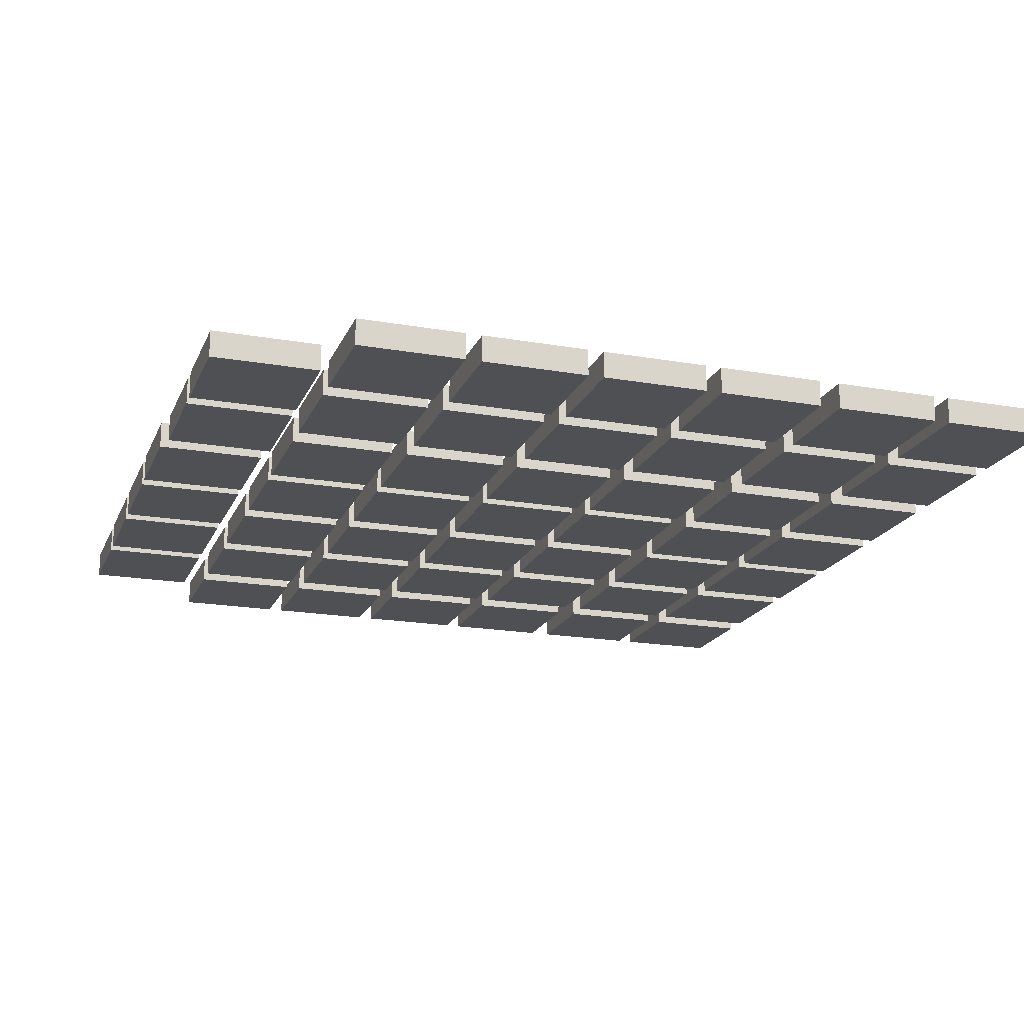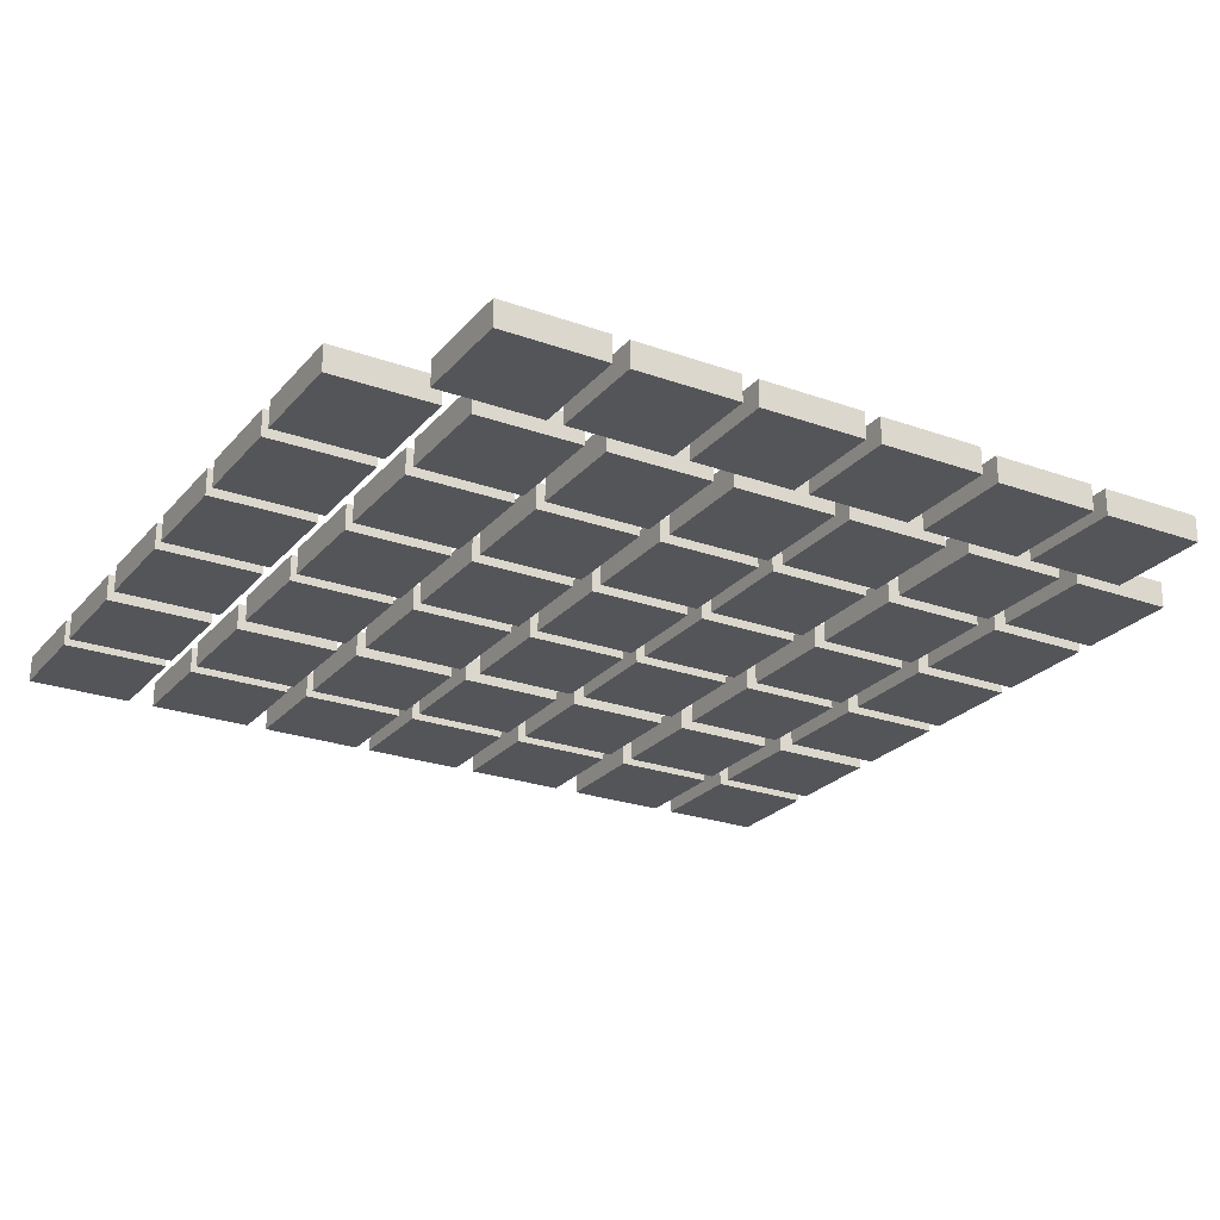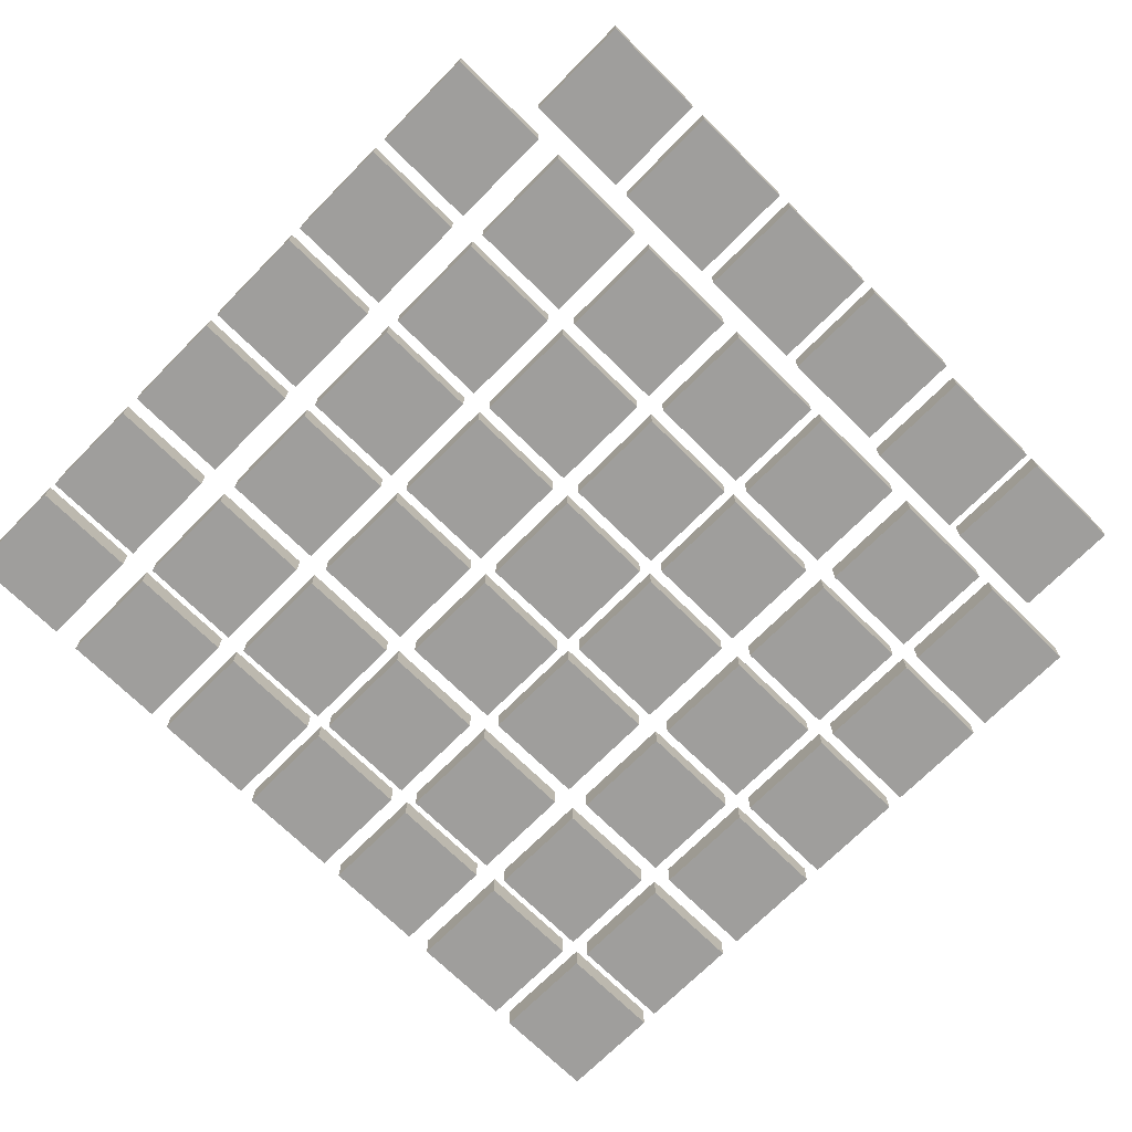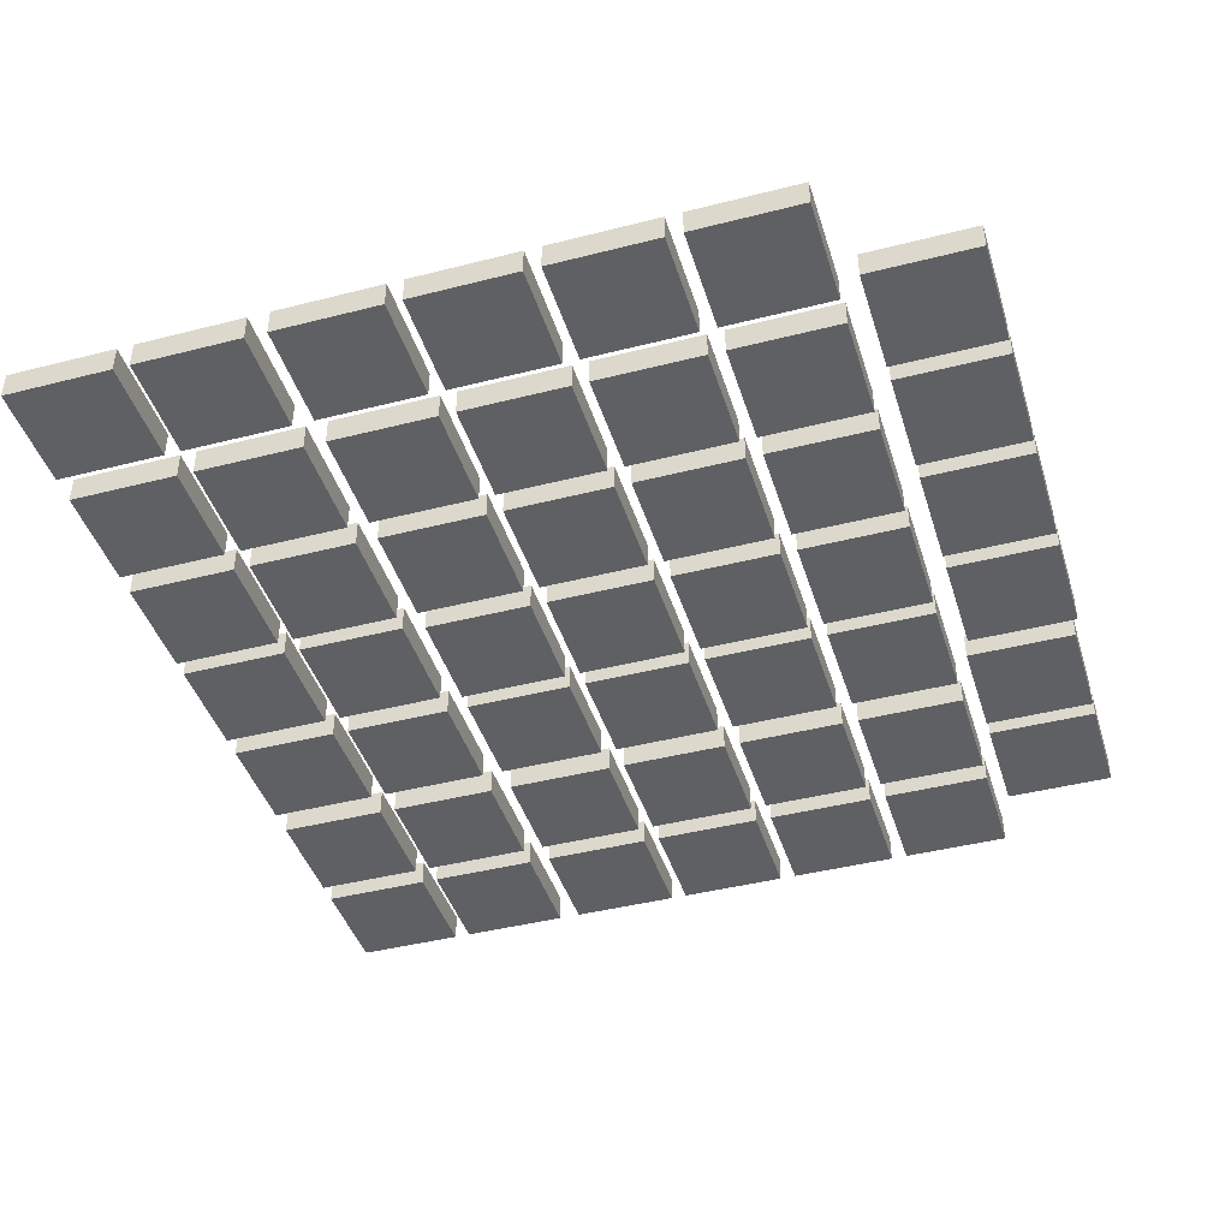
<metadata>
{"format":"obj","ext":"obj","renderer":"f3d","projection":"perspective","resolution":1024,"background":"white","views":[{"elev":-19.0,"azim":71.6,"up":"+Z"},{"elev":-24.7,"azim":-30.4,"up":"+Z"},{"elev":-71.0,"azim":-44.7,"up":"+Z"},{"elev":-42.7,"azim":-73.1,"up":"+Z"}]}
</metadata>
<code>
o obj_0
v -37 		12 		5
v -37 		12 		0
v -57 		12 		0
v -57 		12 		5
v -37 		-11 		5
v -37 		-11 		0
v -57 		-11 		0
v -57 		-11 		5
v -37 		-34 		5
v -37 		-34 		0
v -57 		-34 		0
v -57 		-34 		5
v -62 		-11 		0
v -62 		-11 		5
v -62 		-31 		5
v -62 		-31 		0
v -62 		-34 		0
v -62 		-34 		5
v -62 		-54 		5
v -62 		-54 		0
v -62 		35 		0
v -62 		35 		5
v -62 		15 		5
v -62 		15 		0
v -62 		12 		0
v -62 		12 		5
v -62 		-8 		5
v -62 		-8 		0
v -62 		82 		0
v -62 		82 		5
v -62 		62 		5
v -62 		62 		0
v -62 		59 		0
v -62 		59 		5
v -62 		39 		5
v -62 		39 		0
v -82 		-11 		5
v -82 		-11 		0
v -82 		-31 		0
v -82 		-31 		5
v -82 		-34 		5
v -82 		-34 		0
v -82 		-54 		0
v -82 		-54 		5
v -82 		35 		5
v -82 		35 		0
v -82 		15 		0
v -82 		15 		5
v -82 		12 		5
v -82 		12 		0
v -82 		-8 		0
v -82 		-8 		5
v -82 		82 		5
v -82 		82 		0
v -82 		62 		0
v -82 		62 		5
v -82 		59 		5
v -82 		59 		0
v -82 		39 		0
v -82 		39 		5
v -66 		-58 		5
v -66 		-78 		5
v -66 		-78 		0
v -66 		-58 		0
v 59 		35 		5
v 59 		35 		0
v 39 		35 		0
v 39 		35 		5
v 59 		82 		0
v 59 		82 		5
v 59 		62 		5
v 59 		62 		0
v 59 		12 		5
v 59 		12 		0
v 39 		12 		0
v 39 		12 		5
v 59 		-11 		5
v 59 		-11 		0
v 39 		-11 		0
v 39 		-11 		5
v 59 		-34 		5
v 59 		-34 		0
v 39 		-34 		0
v 39 		-34 		5
v 34 		-11 		0
v 34 		-11 		5
v 34 		-31 		5
v 34 		-31 		0
v 34 		-34 		0
v 34 		-34 		5
v 34 		-54 		5
v 34 		-54 		0
v 34 		35 		0
v 34 		35 		5
v 34 		15 		5
v 34 		15 		0
v 34 		12 		0
v 34 		12 		5
v 34 		-8 		5
v 34 		-8 		0
v 34 		82 		0
v 34 		82 		5
v 34 		62 		5
v 34 		62 		0
v 34 		59 		0
v 34 		59 		5
v 34 		39 		5
v 34 		39 		0
v 14 		-11 		5
v 14 		-11 		0
v 14 		-31 		0
v 14 		-31 		5
v 14 		-34 		5
v 14 		-34 		0
v 14 		-54 		0
v 14 		-54 		5
v 14 		35 		5
v 14 		35 		0
v 14 		15 		0
v 14 		15 		5
v 14 		12 		5
v 14 		12 		0
v 14 		-8 		0
v 14 		-8 		5
v 14 		82 		5
v 14 		82 		0
v 14 		62 		0
v 14 		62 		5
v 14 		59 		5
v 14 		59 		0
v 14 		39 		0
v 14 		39 		5
v 23 		-78 		5
v 23 		-58 		5
v 27 		-57 		5
v 27 		-77 		5
v 23 		-78 		0
v 23 		-58 		0
v 27 		-77 		0
v 27 		-57 		0
v 0 		-78 		5
v 0 		-58 		5
v 83 		-31 		5
v 83 		-31 		0
v 83 		-11 		0
v 83 		-11 		5
v -9 		-11 		5
v -9 		-31 		5
v 83 		-54 		5
v 83 		-54 		0
v 83 		-34 		0
v 83 		-34 		5
v -9 		-34 		5
v -9 		-54 		5
v 83 		15 		5
v 83 		15 		0
v 83 		35 		0
v 83 		35 		5
v -9 		35 		5
v -9 		15 		5
v 83 		-8 		5
v 83 		-8 		0
v 83 		12 		0
v 83 		12 		5
v -9 		12 		5
v -9 		-8 		5
v 83 		62 		5
v 83 		62 		0
v 83 		82 		0
v 83 		82 		5
v 10 		82 		5
v -10 		82 		5
v -10 		62 		5
v 10 		62 		5
v 83 		39 		5
v 83 		39 		0
v 83 		59 		0
v 83 		59 		5
v 10 		59 		5
v -10 		59 		5
v -10 		39 		5
v 10 		39 		5
v 3 		-78 		0
v 3 		-58 		0
v 0 		-58 		0
v 0 		-78 		0
v -9 		-31 		0
v -9 		-11 		0
v 63 		-11 		5
v 63 		-11 		0
v -9 		-54 		0
v 63 		-31 		0
v -9 		-34 		0
v 63 		-31 		5
v 11 		-11 		0
v 11 		-11 		5
v 11 		-31 		5
v 11 		-31 		0
v 11 		-34 		0
v 11 		-34 		5
v 11 		-54 		5
v 11 		-54 		0
v 11 		35 		0
v 11 		35 		5
v 11 		15 		5
v 11 		15 		0
v 11 		12 		0
v 11 		12 		5
v 11 		-8 		5
v 11 		-8 		0
v 10 		82 		0
v 10 		62 		0
v 10 		59 		0
v 10 		39 		0
v -10 		82 		0
v -10 		62 		0
v -10 		59 		0
v -10 		39 		0
v 3 		-58 		5
v 3 		-78 		5
v -13 		59 		0
v -13 		59 		5
v -13 		39 		5
v -13 		39 		0
v -37 		59 		0
v -37 		59 		5
v -37 		39 		5
v -37 		39 		0
v -37 		35 		0
v -37 		35 		5
v -37 		15 		5
v -37 		15 		0
v -37 		-8 		5
v -37 		-8 		0
v -37 		-31 		5
v -37 		-31 		0
v -37 		-54 		5
v -37 		-54 		0
v -57 		82 		5
v -57 		82 		0
v -57 		62 		0
v -57 		62 		5
v -57 		59 		5
v -57 		59 		0
v -57 		39 		0
v -57 		39 		5
v -57 		35 		5
v -57 		35 		0
v -57 		15 		0
v -57 		15 		5
v -57 		-8 		0
v -57 		-8 		5
v -57 		-31 		0
v -57 		-31 		5
v -57 		-54 		0
v -57 		-54 		5
v -43 		-58 		5
v -43 		-78 		5
v -46 		-78 		5
v -46 		-58 		5
v -37 		82 		5
v -37 		62 		5
v -43 		-78 		0
v -43 		-58 		0
v -46 		-58 		0
v -46 		-78 		0
v -37 		62 		0
v -37 		82 		0
v 63 		-34 		5
v 59 		59 		0
v 63 		-34 		0
v 63 		-54 		0
v 59 		59 		5
v 63 		-54 		5
v 59 		39 		5
v 59 		39 		0
v 63 		35 		5
v 63 		35 		0
v 63 		15 		0
v 63 		15 		5
v 59 		15 		5
v 59 		15 		0
v 63 		12 		5
v 63 		12 		0
v 63 		-8 		0
v 63 		-8 		5
v 59 		-8 		5
v 59 		-8 		0
v 63 		82 		5
v 63 		82 		0
v 63 		62 		0
v 63 		62 		5
v 59 		-31 		5
v 59 		-31 		0
v 63 		59 		5
v 63 		59 		0
v 63 		39 		0
v 63 		39 		5
v 59 		-54 		5
v 59 		-54 		0
v 70 		-77 		5
v 70 		-57 		5
v 39 		82 		5
v 39 		82 		0
v 39 		62 		0
v 39 		62 		5
v 39 		59 		5
v 39 		59 		0
v 39 		39 		0
v 39 		39 		5
v 70 		-57 		0
v 70 		-77 		0
v 39 		15 		0
v 39 		15 		5
v 39 		-8 		0
v 39 		-8 		5
v 39 		-31 		0
v 39 		-31 		5
v 39 		-54 		0
v 39 		-54 		5
v 50 		-57 		5
v 50 		-77 		5
v 47 		-77 		5
v 47 		-57 		5
v 50 		-77 		0
v 50 		-57 		0
v 47 		-57 		0
v 47 		-77 		0
v -9 		15 		0
v -9 		35 		0
v -9 		-8 		0
v -9 		12 		0
v -33 		-11 		5
v -33 		-11 		0
v -33 		-31 		0
v -33 		-31 		5
v -33 		-34 		5
v -33 		-34 		0
v -33 		-54 		0
v -33 		-54 		5
v -33 		35 		5
v -33 		35 		0
v -33 		15 		0
v -33 		15 		5
v -33 		12 		5
v -33 		12 		0
v -33 		-8 		0
v -33 		-8 		5
v -33 		82 		5
v -33 		82 		0
v -33 		62 		0
v -33 		62 		5
v -33 		59 		5
v -33 		59 		0
v -33 		39 		0
v -33 		39 		5
v -23 		-78 		5
v -23 		-58 		5
v -20 		-58 		5
v -20 		-78 		5
v -13 		-11 		5
v -13 		-31 		5
v -13 		-34 		5
v -13 		-54 		5
v -13 		35 		5
v -13 		15 		5
v -13 		12 		5
v -13 		-8 		5
v -13 		82 		5
v -13 		62 		5
v -23 		-58 		0
v -23 		-78 		0
v -20 		-78 		0
v -20 		-58 		0
v -13 		-31 		0
v -13 		-11 		0
v -13 		-54 		0
v -13 		-34 		0
v -13 		15 		0
v -13 		35 		0
v -13 		-8 		0
v -13 		12 		0
v -13 		62 		0
v -13 		82 		0
g group_0_15277357
f 1 2 3
f 1 3 4
f 5 6 7
f 5 7 8
f 9 10 11
f 9 11 12
f 13 14 15
f 13 15 16
f 17 18 19
f 17 19 20
f 21 22 23
f 21 23 24
f 25 26 27
f 25 27 28
f 29 30 31
f 29 31 32
f 33 34 35
f 33 35 36
f 37 38 39
f 37 39 40
f 41 42 43
f 41 43 44
f 45 46 47
f 45 47 48
f 49 50 51
f 49 51 52
f 53 54 55
f 53 55 56
f 57 58 59
f 57 59 60
f 14 37 40
f 14 40 15
f 18 41 44
f 18 44 19
f 22 45 48
f 22 48 23
f 26 49 52
f 26 52 27
f 30 53 56
f 30 56 31
f 34 57 60
f 34 60 35
f 16 39 38
f 16 38 13
f 20 43 42
f 20 42 17
f 24 47 46
f 24 46 21
f 28 51 50
f 28 50 25
f 32 55 54
f 32 54 29
f 36 59 58
f 36 58 33
f 61 64 63
f 61 63 62
f 44 43 20
f 44 20 19
f 40 39 16
f 40 16 15
f 14 13 38
f 14 38 37
f 18 17 42
f 18 42 41
f 52 51 28
f 52 28 27
f 48 47 24
f 48 24 23
f 22 21 46
f 22 46 45
f 26 25 50
f 26 50 49
f 60 59 36
f 60 36 35
f 56 55 32
f 56 32 31
f 30 29 54
f 30 54 53
f 34 33 58
f 34 58 57
f 65 66 67
f 65 67 68
f 69 70 71
f 69 71 72
f 73 74 75
f 73 75 76
f 77 78 79
f 77 79 80
f 81 82 83
f 81 83 84
f 85 86 87
f 85 87 88
f 89 90 91
f 89 91 92
f 93 94 95
f 93 95 96
f 97 98 99
f 97 99 100
f 101 102 103
f 101 103 104
f 105 106 107
f 105 107 108
f 109 110 111
f 109 111 112
f 113 114 115
f 113 115 116
f 117 118 119
f 117 119 120
f 121 122 123
f 121 123 124
f 125 126 127
f 125 127 128
f 129 130 131
f 129 131 132
f 86 109 112
f 86 112 87
f 90 113 116
f 90 116 91
f 94 117 120
f 94 120 95
f 98 121 124
f 98 124 99
f 102 125 128
f 102 128 103
f 106 129 132
f 106 132 107
f 137 183 138
f 184 138 183
f 88 111 110
f 88 110 85
f 92 115 114
f 92 114 89
f 96 119 118
f 96 118 93
f 100 123 122
f 100 122 97
f 104 127 126
f 104 126 101
f 108 131 130
f 108 130 105
f 133 137 134
f 184 134 138
f 134 137 138
f 135 140 136
f 136 140 139
f 143 144 145
f 143 145 146
f 116 115 92
f 116 92 91
f 147 148 197
f 149 150 151
f 149 151 152
f 112 111 88
f 112 88 87
f 153 154 201
f 155 156 157
f 155 157 158
f 86 85 110
f 86 110 109
f 159 160 205
f 161 162 163
f 161 163 164
f 90 89 114
f 90 114 113
f 165 166 209
f 167 168 169
f 167 169 170
f 124 123 100
f 124 100 99
f 171 172 173
f 171 173 174
f 175 176 177
f 175 177 178
f 120 119 96
f 120 96 95
f 179 180 181
f 179 181 182
f 94 93 118
f 94 118 117
f 321 302 326
f 98 97 122
f 98 122 121
f 132 131 108
f 132 108 107
f 321 322 302
f 128 127 104
f 128 104 103
f 187 188 195
f 102 101 126
f 102 126 125
f 189 190 192
f 189 192 194
f 191 193 199
f 106 105 130
f 106 130 129
f 195 196 197
f 195 197 198
f 199 200 201
f 199 201 202
f 203 204 205
f 203 205 206
f 207 208 209
f 207 209 210
f 134 219 133
f 196 147 197
f 200 153 201
f 204 159 205
f 208 165 209
f 198 187 195
f 202 191 199
f 183 137 133
f 134 184 219
f 201 191 202
f 197 187 198
f 196 195 147
f 200 199 153
f 204 203 159
f 208 207 165
f 211 171 174
f 211 174 212
f 213 179 182
f 213 182 214
f 186 360 373
f 359 142 185
f 373 185 186
f 172 215 216
f 172 216 173
f 180 217 218
f 180 218 181
f 359 360 142
f 141 142 360
f 219 220 133
f 221 222 223
f 221 223 224
f 225 226 227
f 225 227 228
f 229 230 231
f 229 231 232
f 2 1 233
f 2 233 234
f 6 5 235
f 6 235 236
f 10 9 237
f 10 237 238
f 259 62 63
f 259 63 266
f 265 64 61
f 265 61 260
f 61 62 259
f 61 259 260
f 265 266 63
f 265 63 64
f 239 240 241
f 239 241 242
f 243 244 245
f 243 245 246
f 247 248 249
f 247 249 250
f 4 3 251
f 4 251 252
f 8 7 253
f 8 253 254
f 12 11 255
f 12 255 256
f 261 239 242
f 261 242 262
f 226 243 246
f 226 246 227
f 230 247 250
f 230 250 231
f 1 4 252
f 1 252 233
f 5 8 254
f 5 254 235
f 9 12 256
f 9 256 237
f 264 371 263
f 267 241 240
f 267 240 268
f 228 245 244
f 228 244 225
f 232 249 248
f 232 248 229
f 234 251 3
f 234 3 2
f 236 253 7
f 236 7 6
f 238 255 11
f 238 11 10
f 258 263 372
f 257 264 263
f 257 263 258
f 259 266 265
f 259 265 260
f 256 255 238
f 256 238 237
f 254 253 236
f 254 236 235
f 252 251 234
f 252 234 233
f 250 249 232
f 250 232 231
f 246 245 228
f 246 228 227
f 242 241 267
f 242 267 262
f 261 268 240
f 261 240 239
f 226 225 244
f 226 244 243
f 230 229 248
f 230 248 247
f 269 271 272
f 269 272 274
f 270 273 275
f 270 275 276
f 277 278 279
f 277 279 280
f 66 65 281
f 66 281 282
f 283 284 285
f 283 285 286
f 74 73 287
f 74 287 288
f 289 290 291
f 289 291 292
f 78 77 293
f 78 293 294
f 295 296 297
f 295 297 298
f 82 81 299
f 82 299 300
f 301 302 322
f 323 136 139
f 323 139 328
f 146 189 194
f 146 194 143
f 140 135 324
f 152 269 274
f 152 274 149
f 323 324 136
f 135 136 324
f 158 277 280
f 158 280 155
f 139 140 328
f 164 283 286
f 164 286 161
f 170 289 292
f 170 292 167
f 303 304 305
f 303 305 306
f 178 295 298
f 178 298 175
f 307 308 309
f 307 309 310
f 311 312 326
f 68 67 313
f 68 313 314
f 144 192 190
f 144 190 145
f 76 75 315
f 76 315 316
f 150 272 271
f 150 271 151
f 80 79 317
f 80 317 318
f 156 279 278
f 156 278 157
f 84 83 319
f 84 319 320
f 162 285 284
f 162 284 163
f 168 291 290
f 168 290 169
f 176 297 296
f 176 296 177
f 322 312 301
f 70 303 306
f 70 306 71
f 302 311 326
f 273 307 310
f 273 310 275
f 301 312 311
f 301 311 302
f 65 68 314
f 65 314 281
f 274 272 150
f 274 150 149
f 73 76 316
f 73 316 287
f 194 192 144
f 194 144 143
f 77 80 318
f 77 318 293
f 81 84 320
f 81 320 299
f 312 325 326
f 327 328 140
f 72 305 304
f 72 304 69
f 276 309 308
f 276 308 270
f 282 313 67
f 282 67 66
f 288 315 75
f 288 75 74
f 294 317 79
f 294 79 78
f 300 319 83
f 300 83 82
f 322 325 312
f 324 327 140
f 321 326 325
f 321 325 322
f 323 328 327
f 323 327 324
f 320 319 300
f 320 300 299
f 318 317 294
f 318 294 293
f 316 315 288
f 316 288 287
f 314 313 282
f 314 282 281
f 310 309 276
f 310 276 275
f 306 305 72
f 306 72 71
f 70 69 304
f 70 304 303
f 273 270 308
f 273 308 307
f 371 264 257
f 371 257 358
f 330 203 329
f 206 329 203
f 257 258 358
f 332 207 331
f 210 331 207
f 372 263 371
f 212 216 215
f 212 215 211
f 333 334 335
f 333 335 336
f 337 338 339
f 337 339 340
f 217 213 218
f 214 218 213
f 341 342 343
f 341 343 344
f 186 141 360
f 345 346 347
f 345 347 348
f 349 350 351
f 349 351 352
f 147 188 187
f 147 187 148
f 353 354 355
f 353 355 356
f 153 193 191
f 153 191 154
f 357 358 258
f 159 330 329
f 159 329 160
f 165 332 331
f 165 331 166
f 361 333 336
f 361 336 362
f 133 220 183
f 363 337 340
f 363 340 364
f 365 341 344
f 365 344 366
f 367 345 348
f 367 348 368
f 369 349 352
f 369 352 370
f 222 353 356
f 222 356 223
f 219 184 183
f 219 183 220
f 141 186 185
f 141 185 142
f 373 374 185
f 154 191 201
f 375 335 334
f 375 334 376
f 377 339 338
f 377 338 378
f 148 187 197
f 379 343 342
f 379 342 380
f 147 195 188
f 381 347 346
f 381 346 382
f 153 199 193
f 383 351 350
f 383 350 384
f 224 355 354
f 224 354 221
f 166 331 210
f 166 210 209
f 258 372 357
f 160 329 206
f 160 206 205
f 159 203 330
f 165 207 332
f 185 374 359
f 357 372 371
f 357 371 358
f 214 182 218
f 181 218 182
f 359 374 373
f 359 373 360
f 173 216 212
f 173 212 174
f 340 339 377
f 340 377 364
f 171 211 215
f 171 215 172
f 336 335 375
f 336 375 362
f 179 213 217
f 179 217 180
f 361 376 334
f 361 334 333
f 376 361 362
f 376 362 375
f 363 378 338
f 363 338 337
f 378 363 364
f 378 364 377
f 348 347 381
f 348 381 368
f 380 365 366
f 380 366 379
f 344 343 379
f 344 379 366
f 382 367 368
f 382 368 381
f 365 380 342
f 365 342 341
f 384 369 370
f 384 370 383
f 367 382 346
f 367 346 345
f 356 355 224
f 356 224 223
f 146 145 190
f 146 190 189
f 352 351 383
f 352 383 370
f 369 384 350
f 369 350 349
f 152 151 271
f 152 271 269
f 222 221 354
f 222 354 353
f 286 285 162
f 286 162 161
f 268 261 262
f 268 262 267
f 280 279 156
f 280 156 155
f 158 157 278
f 158 278 277
f 164 163 284
f 164 284 283
f 298 297 176
f 298 176 175
f 292 291 168
f 292 168 167
f 170 169 290
f 170 290 289
f 178 177 296
f 178 296 295

</code>
